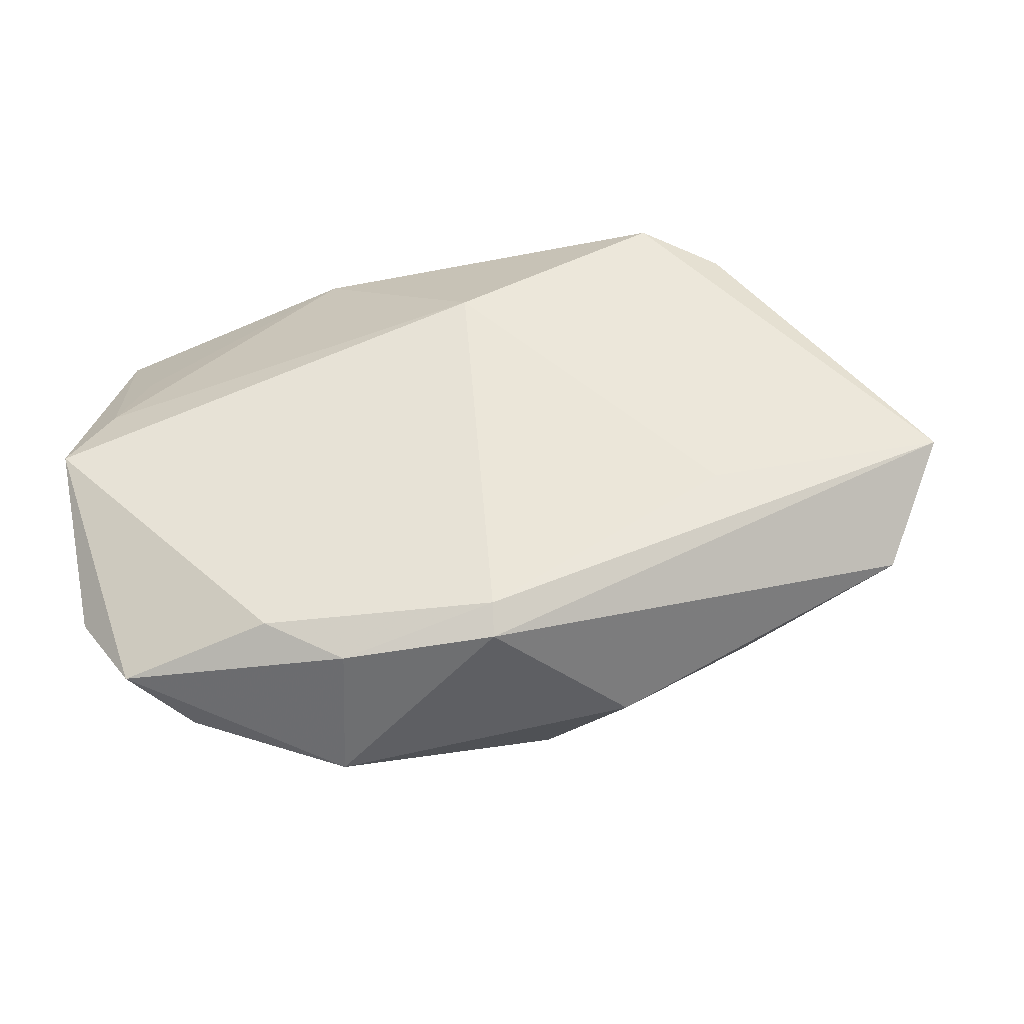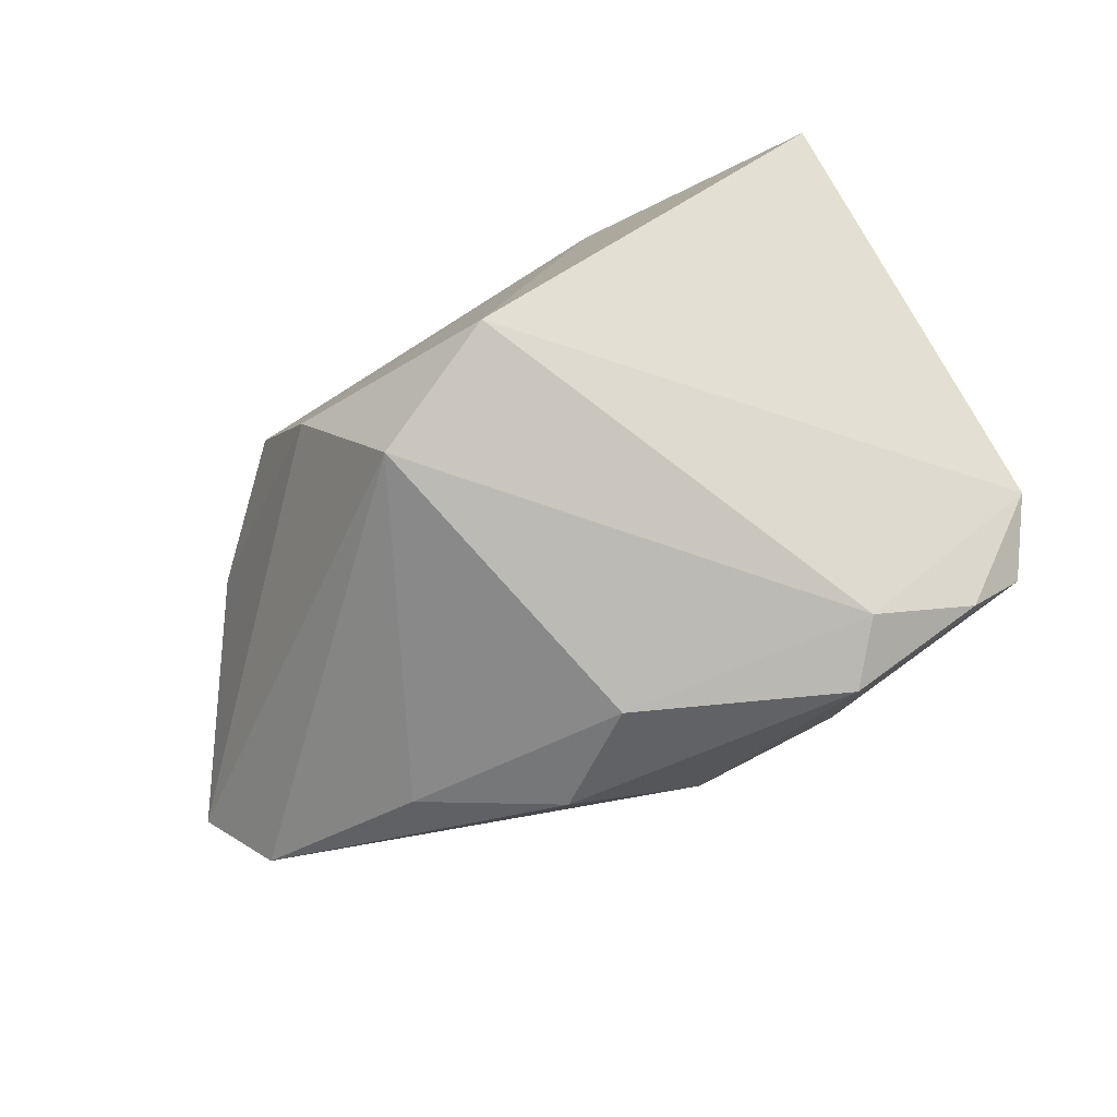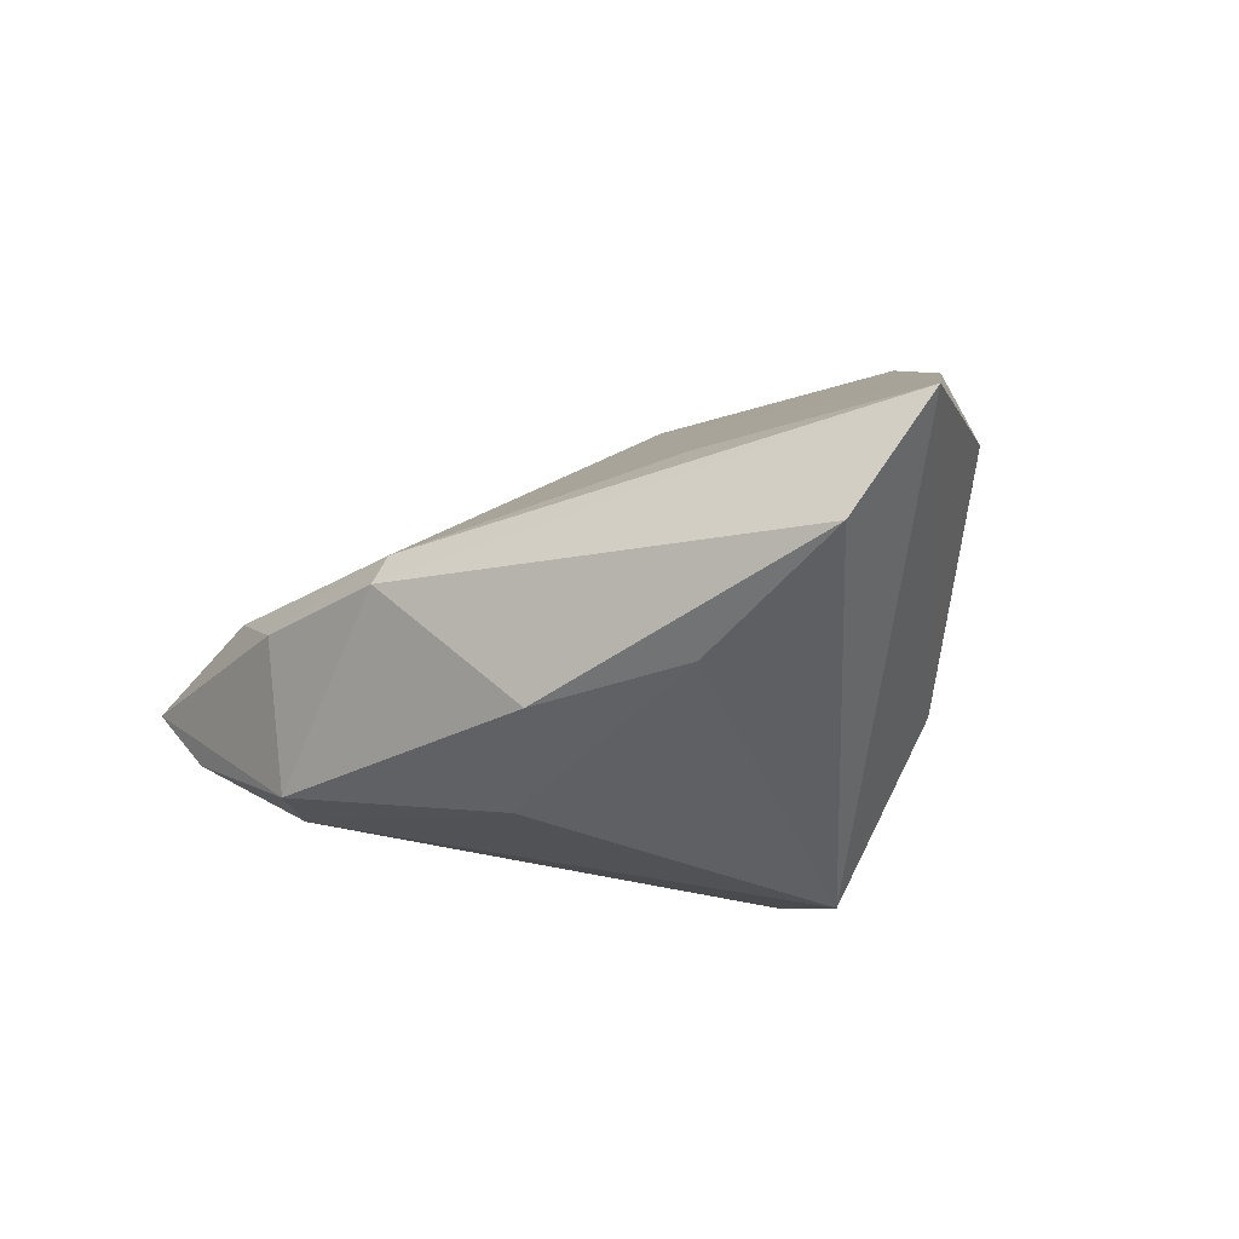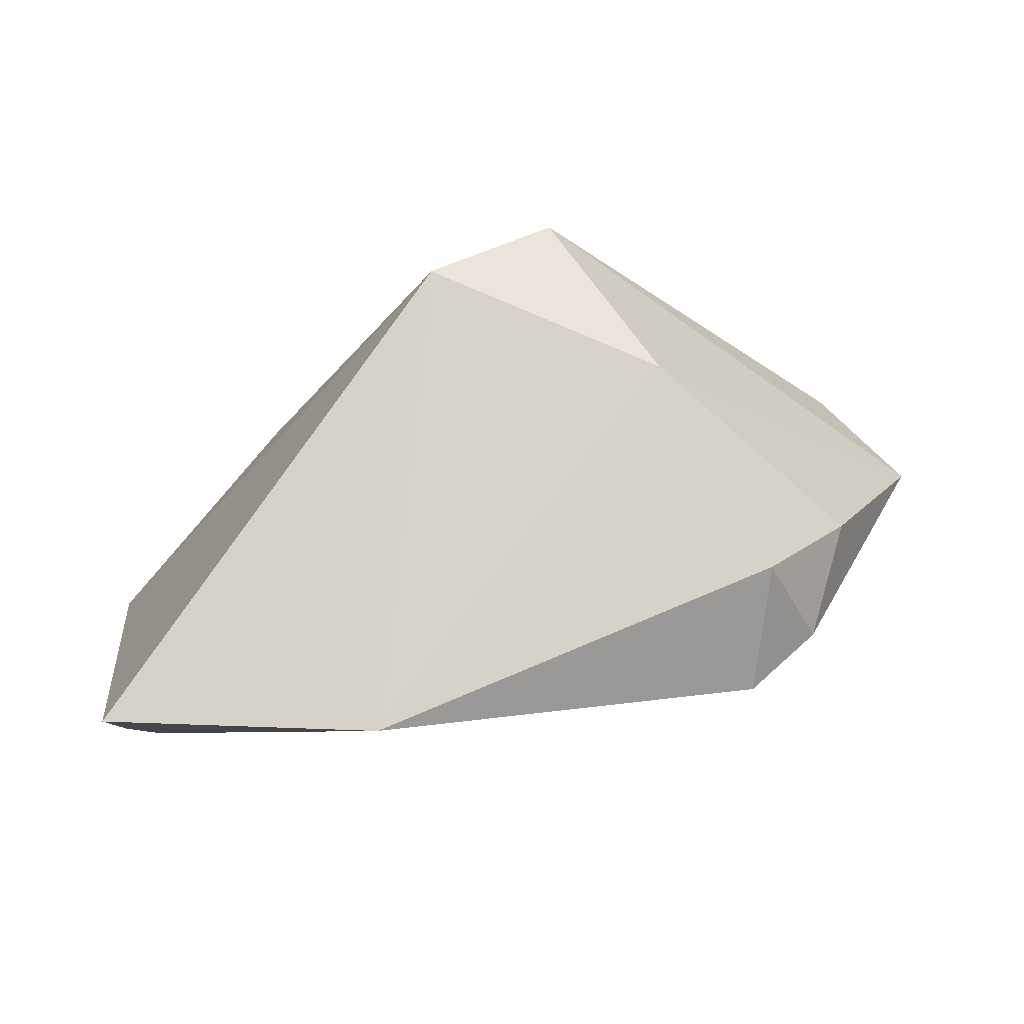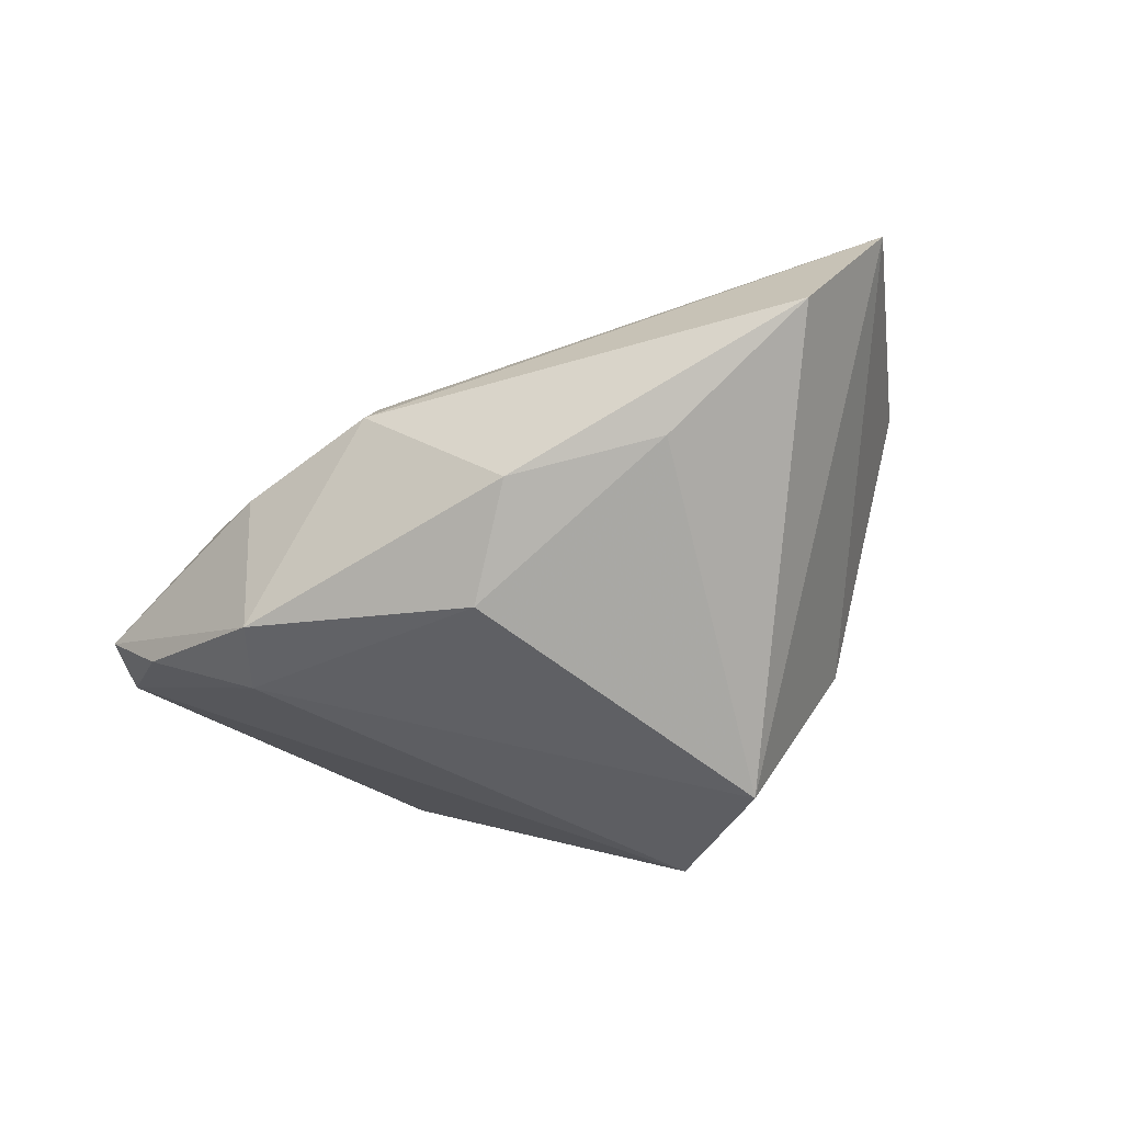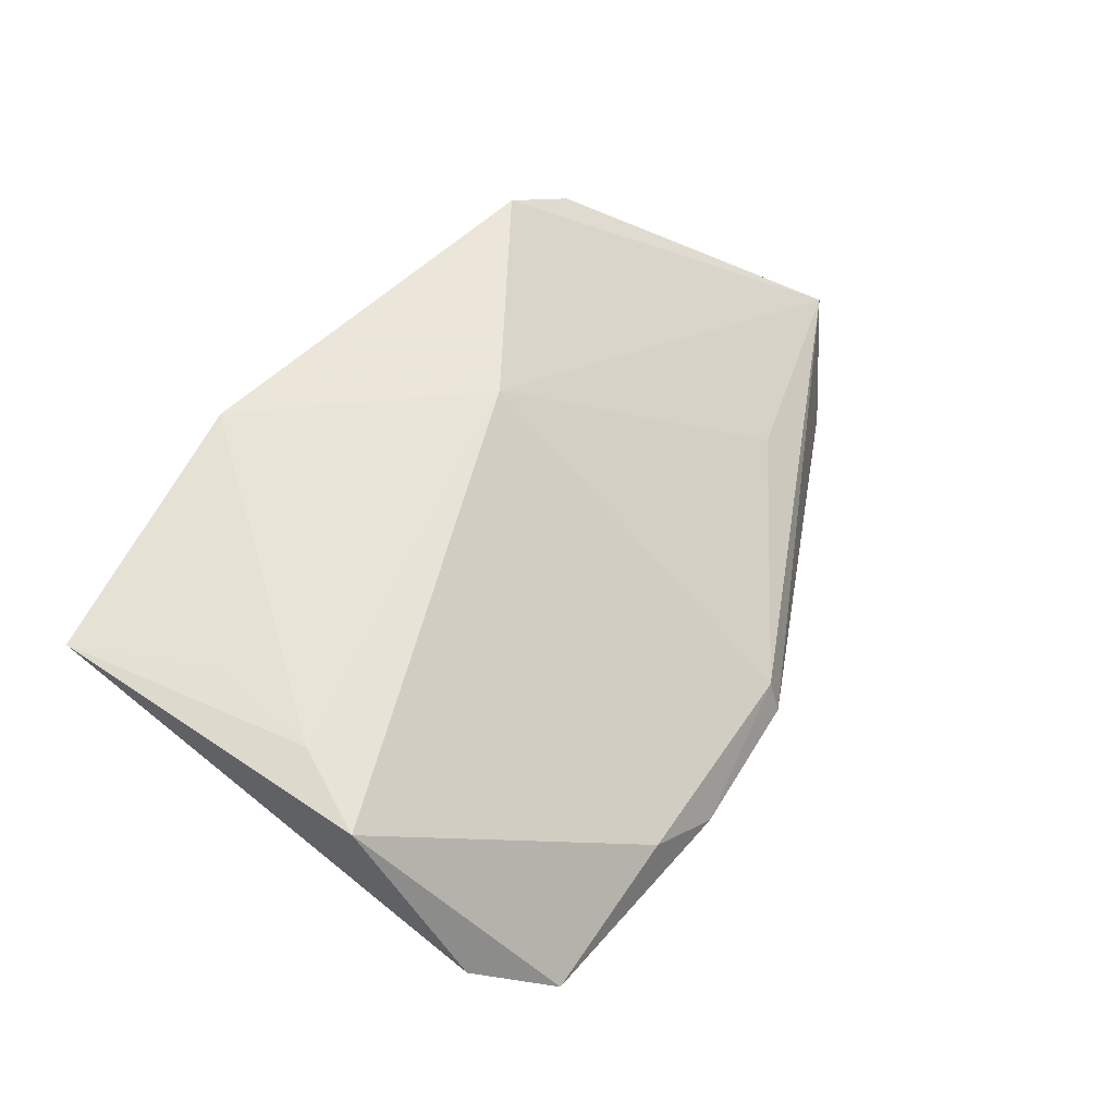
<metadata>
{"format":"obj","ext":"obj","renderer":"f3d","projection":"perspective","resolution":1024,"background":"white","views":[{"elev":-75.4,"azim":12.3,"up":"+Y"},{"elev":-78.6,"azim":-153.8,"up":"+Z"},{"elev":-27.9,"azim":45.9,"up":"+Z"},{"elev":77.7,"azim":-8.2,"up":"+Y"},{"elev":-59.2,"azim":38.2,"up":"+Z"},{"elev":53.2,"azim":-62.0,"up":"+Z"}]}
</metadata>
<code>
v 0.03528 0.02509 0.0173
v 0.01436 0.02142 -0.03263
v 0.02517 0.02694 -0.01005
v 0.004381 0.003401 0.0287
v 0.03317 -0.02115 0.002753
v -0.04726 -0.0007359 0.02375
v -0.01625 0.02971 0.03124
v 0.001708 -0.03662 -0.003468
v -0.04738 -0.03242 -0.004719
v -0.04922 0.02971 0.02532
v 0.001004 -0.03828 -0.007425
v -0.001947 0.02971 -0.02592
v -0.0438 0.0123 0.02526
v 0.03147 0.01653 0.03124
v -0.01828 -0.03782 -0.006345
v 0.04083 0.01352 0.02498
v -0.04056 -0.03053 -0.01309
v -0.02835 -0.0235 -0.02204
v -0.02746 -0.03499 -0.0005105
v -0.05322 -0.02347 0.0008926
v -0.05325 -0.009971 0.02124
v 0.003675 -0.01926 -0.02961
v 0.01522 -0.02825 -0.02397
v 0.05395 -0.02094 -0.01446
v 0.06286 -0.0159 -0.000337
v 0.04763 0.01075 0.01071
v -0.02264 -0.03118 -0.02312
v 0.03261 -0.02001 -0.02188
f 20 10 12
f 20 12 18
f 18 12 2
f 24 2 25
f 21 10 20
f 4 21 8
f 22 18 2
f 10 21 6
f 6 21 4
f 7 6 4
f 7 12 10
f 14 4 25
f 14 7 4
f 1 7 14
f 25 2 3
f 2 12 3
f 12 7 3
f 3 7 1
f 25 4 5
f 5 8 25
f 4 8 5
f 11 24 25
f 25 8 11
f 23 24 11
f 19 8 21
f 28 24 23
f 23 22 28
f 2 24 28
f 28 22 2
f 10 6 13
f 13 7 10
f 6 7 13
f 16 14 25
f 1 14 16
f 23 11 27
f 27 22 23
f 18 22 27
f 15 11 8
f 8 19 15
f 15 27 11
f 26 16 25
f 1 16 26
f 25 3 26
f 26 3 1
f 27 15 9
f 9 15 19
f 9 21 20
f 9 19 21
f 20 18 17
f 17 9 20
f 18 27 17
f 27 9 17

</code>
